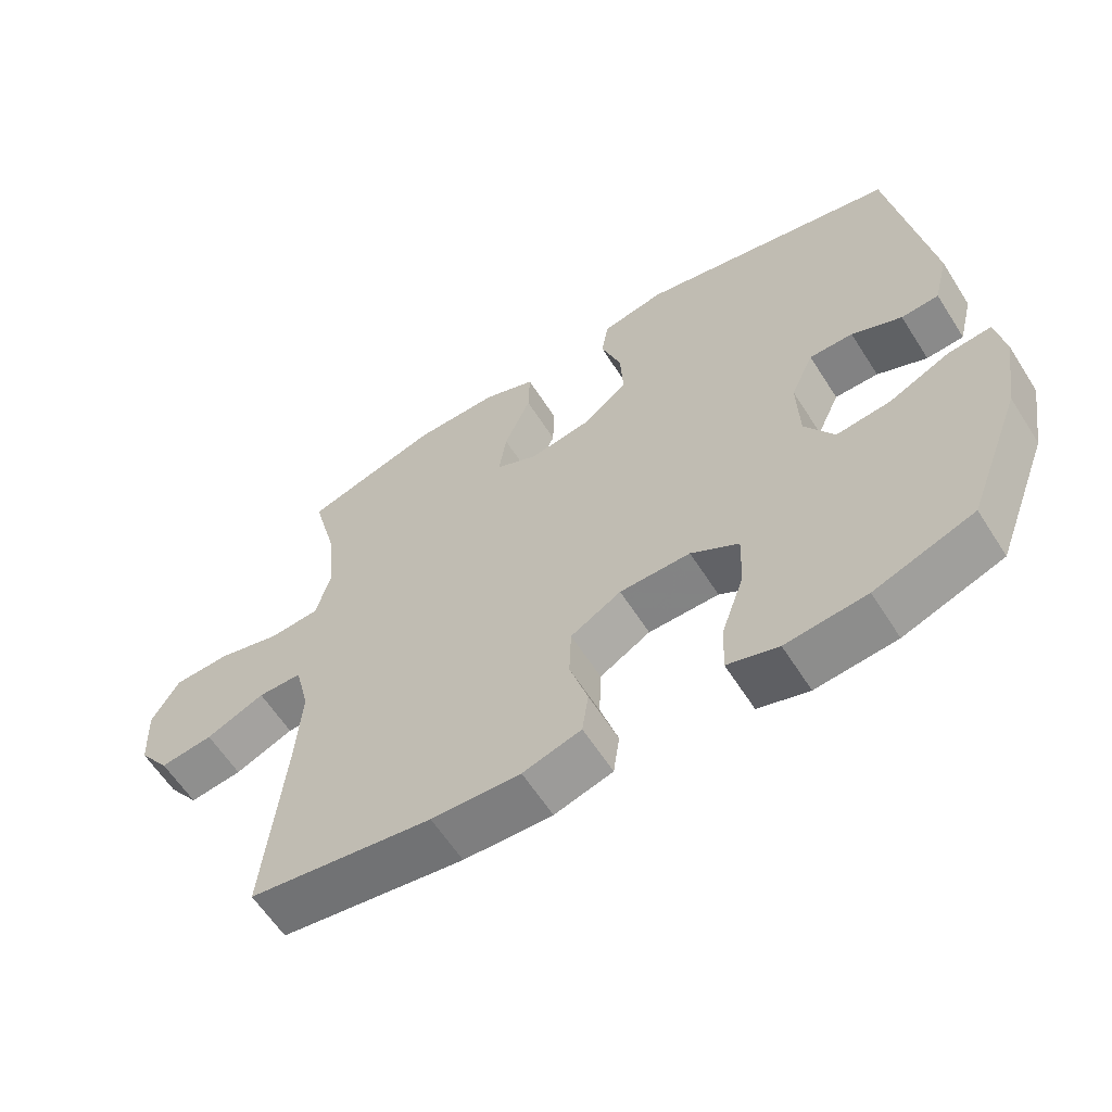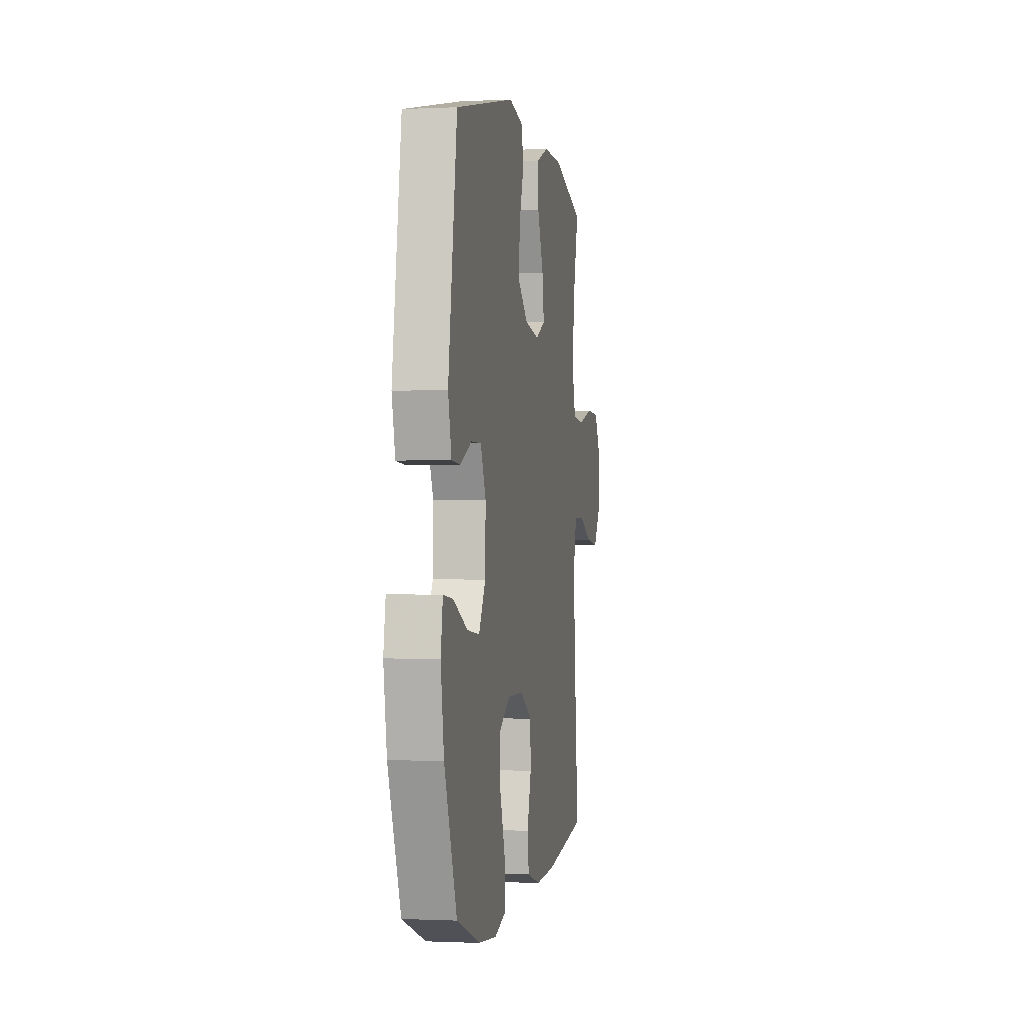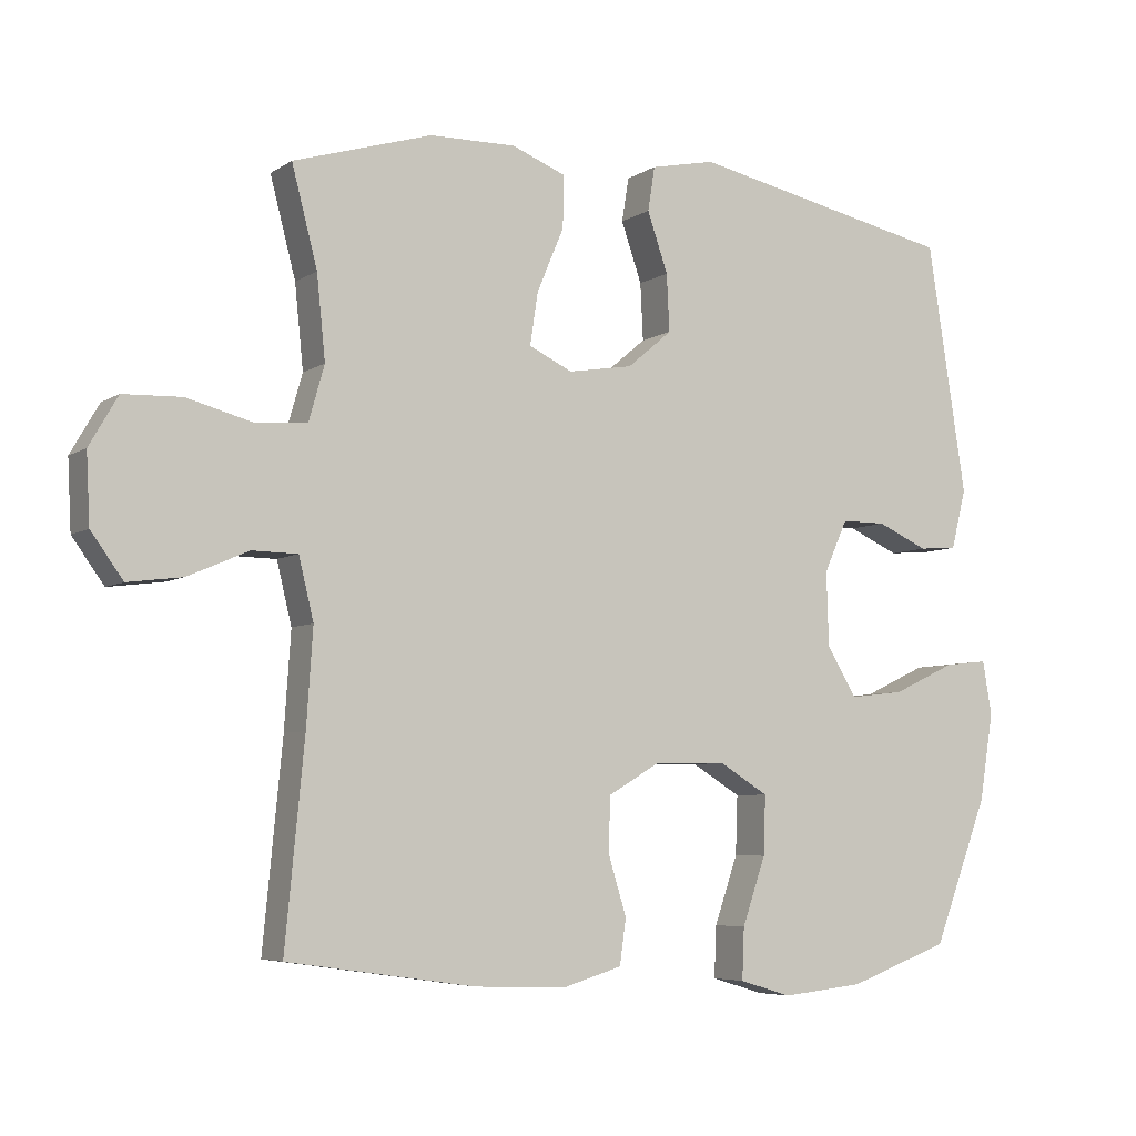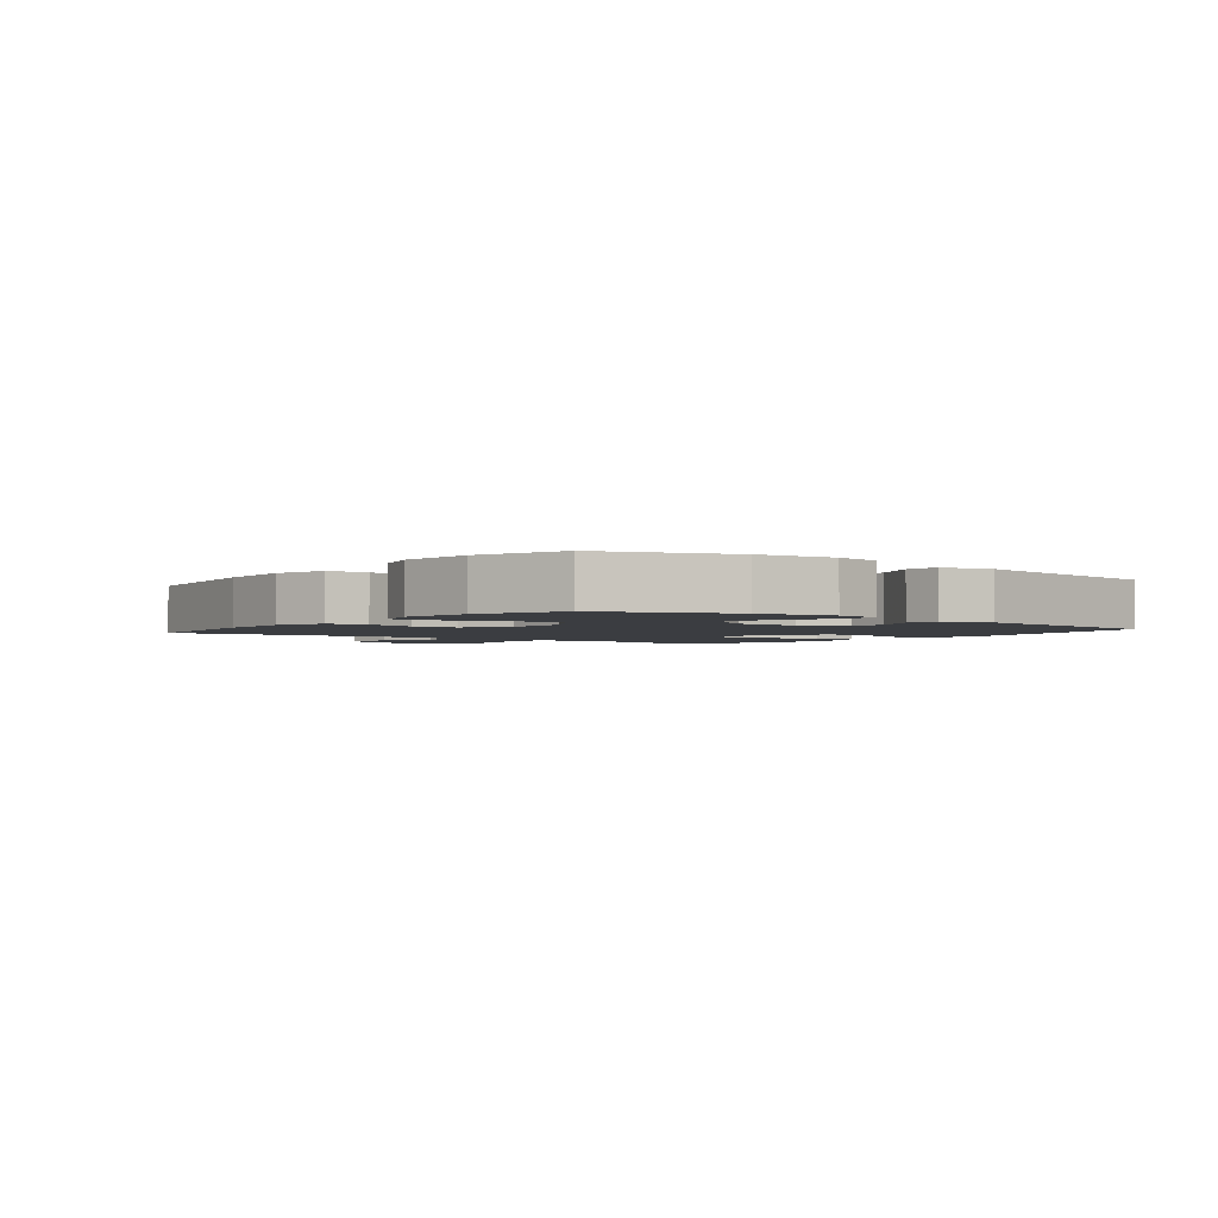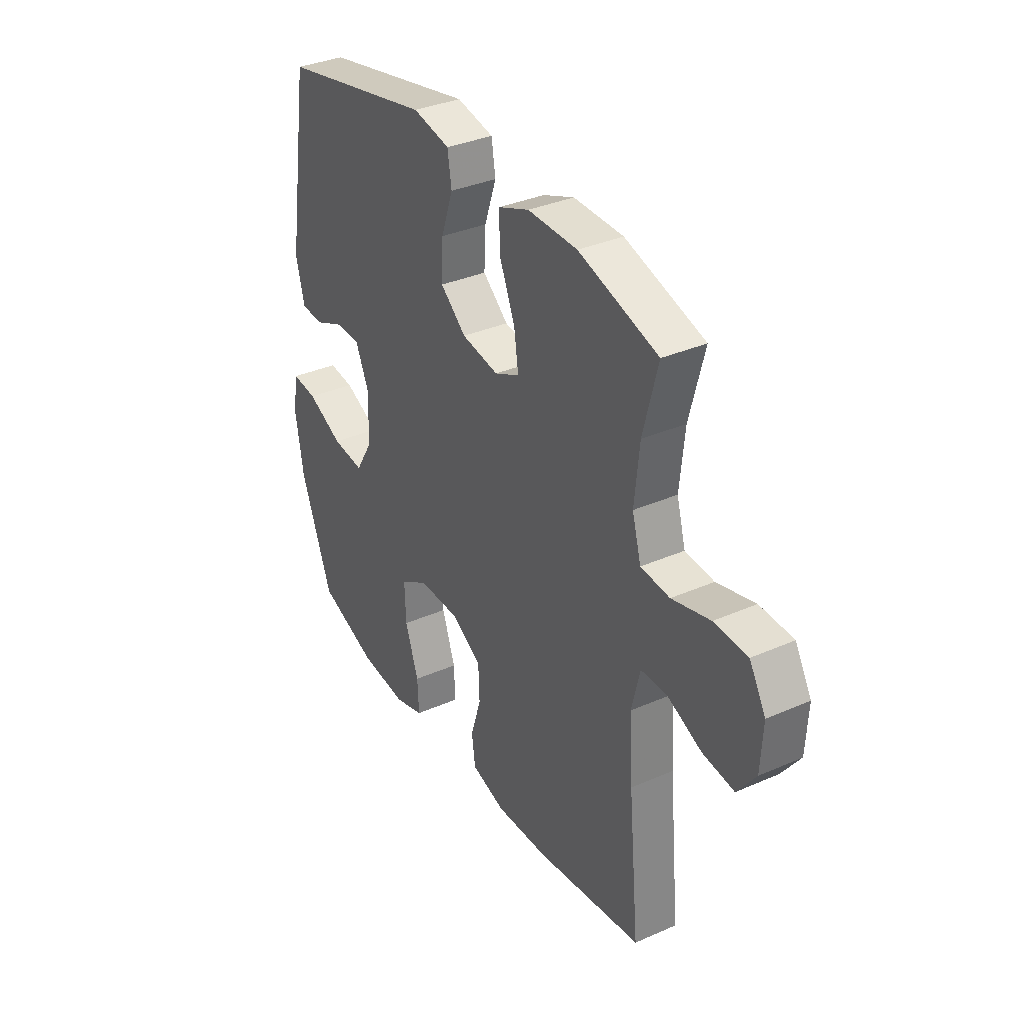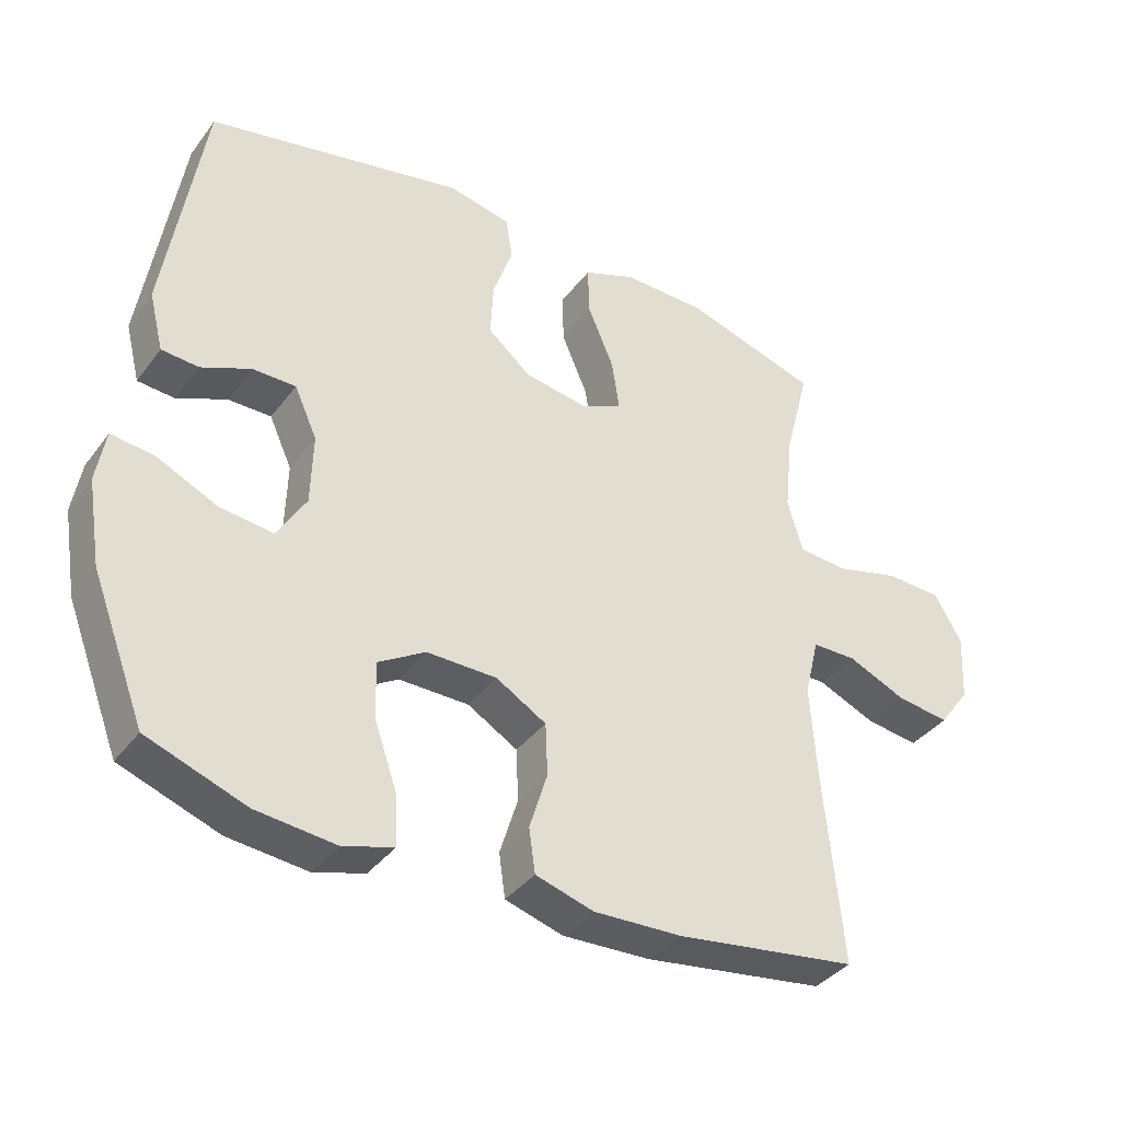
<metadata>
{"format":"obj","ext":"obj","renderer":"f3d","projection":"perspective","resolution":1024,"background":"white","views":[{"elev":-60.9,"azim":-147.6,"up":"+Z"},{"elev":-0.6,"azim":-79.9,"up":"+Z"},{"elev":-5.8,"azim":150.8,"up":"+Z"},{"elev":-2.4,"azim":-128.2,"up":"+Y"},{"elev":34.8,"azim":59.6,"up":"+Z"},{"elev":-37.7,"azim":-32.4,"up":"+Z"}]}
</metadata>
<code>
v -0.5 0.07 0.5
v -0.125 0.07 0.579
v -0.034 0.07 0.56
v -0.024 0.07 0.498
v -0.053 0.07 0.414
v -0.057 0.07 0.334
v 0.006 0.07 0.281
v 0.097 0.07 0.266
v 0.158 0.07 0.295
v 0.147 0.07 0.368
v 0.109 0.07 0.458
v 0.107 0.07 0.531
v 0.183 0.07 0.561
v 0.305 0.07 0.559
v 0.5 0.07 0.5
v 0.464 0.07 0.362
v 0.452 0.07 0.245
v 0.474 0.07 0.168
v 0.545 0.07 0.162
v 0.639 0.07 0.187
v 0.721 0.07 0.184
v 0.761 0.07 0.115
v 0.756 0.07 0.018
v 0.711 0.07 -0.044
v 0.634 0.07 -0.034
v 0.549 0.07 0.003
v 0.485 0.07 0.002
v 0.464 0.07 -0.084
v 0.473 0.07 -0.218
v 0.5 0.07 -0.5
v 0.235 0.07 -0.538
v 0.107 0.07 -0.543
v 0.023 0.07 -0.518
v 0.014 0.07 -0.454
v 0.04 0.07 -0.37
v 0.037 0.07 -0.294
v -0.036 0.07 -0.251
v -0.138 0.07 -0.25
v -0.207 0.07 -0.292
v -0.204 0.07 -0.375
v -0.171 0.07 -0.47
v -0.168 0.07 -0.542
v -0.241 0.07 -0.564
v -0.357 0.07 -0.552
v -0.5 0.07 -0.5
v -0.578 0.07 -0.297
v -0.598 0.07 -0.174
v -0.585 0.07 -0.098
v -0.523 0.07 -0.105
v -0.435 0.07 -0.146
v -0.357 0.07 -0.155
v -0.315 0.07 -0.085
v -0.312 0.07 0.019
v -0.345 0.07 0.092
v -0.408 0.07 0.092
v -0.48 0.07 0.06
v -0.534 0.07 0.064
v -0.555 0.07 0.148
v -0.5 0 0.5
v -0.125 0 0.579
v -0.034 0 0.56
v -0.024 0 0.498
v -0.053 0 0.414
v -0.057 0 0.334
v 0.006 0 0.281
v 0.097 0 0.266
v 0.158 0 0.295
v 0.147 0 0.368
v 0.109 0 0.458
v 0.107 0 0.531
v 0.183 0 0.561
v 0.305 0 0.559
v 0.5 0 0.5
v 0.464 0 0.362
v 0.452 0 0.245
v 0.474 0 0.168
v 0.545 0 0.162
v 0.639 0 0.187
v 0.721 0 0.184
v 0.761 0 0.115
v 0.756 0 0.018
v 0.711 0 -0.044
v 0.634 0 -0.034
v 0.549 0 0.003
v 0.485 0 0.002
v 0.464 0 -0.084
v 0.473 0 -0.218
v 0.5 0 -0.5
v 0.235 0 -0.538
v 0.107 0 -0.543
v 0.023 0 -0.518
v 0.014 0 -0.454
v 0.04 0 -0.37
v 0.037 0 -0.294
v -0.036 0 -0.251
v -0.138 0 -0.25
v -0.207 0 -0.292
v -0.204 0 -0.375
v -0.171 0 -0.47
v -0.168 0 -0.542
v -0.241 0 -0.564
v -0.357 0 -0.552
v -0.5 0 -0.5
v -0.578 0 -0.297
v -0.598 0 -0.174
v -0.585 0 -0.098
v -0.523 0 -0.105
v -0.435 0 -0.146
v -0.357 0 -0.155
v -0.315 0 -0.085
v -0.312 0 0.019
v -0.345 0 0.092
v -0.408 0 0.092
v -0.48 0 0.06
v -0.534 0 0.064
v -0.555 0 0.148
f 3 4 5
f 2 3 5
f 1 2 5
f 58 1 5
f 57 58 5
f 56 57 5
f 55 56 5
f 54 55 5 6
f 53 54 6 7
f 52 53 7 8
f 51 52 8 9
f 48 49 50
f 47 48 50
f 46 47 50
f 45 46 50
f 44 45 50
f 43 44 50
f 42 43 50
f 41 42 50
f 40 41 50
f 39 40 50 51
f 38 39 51 9
f 33 34 35
f 32 33 35
f 31 32 35
f 30 31 35
f 29 30 35
f 28 29 35 36
f 27 28 36 37
f 24 25 26
f 23 24 26
f 22 23 26
f 21 22 26
f 20 21 26
f 19 20 26
f 18 19 26 27
f 37 38 9
f 27 37 9
f 18 27 9
f 17 18 9
f 14 15 16
f 13 14 16
f 12 13 16
f 11 12 16
f 10 11 16
f 9 10 16 17
f 63 62 61
f 63 61 60
f 63 60 59
f 63 59 116
f 63 116 115
f 63 115 114
f 63 114 113
f 64 63 113 112
f 65 64 112 111
f 66 65 111 110
f 67 66 110 109
f 108 107 106
f 108 106 105
f 108 105 104
f 108 104 103
f 108 103 102
f 108 102 101
f 108 101 100
f 108 100 99
f 108 99 98
f 109 108 98 97
f 67 109 97 96
f 93 92 91
f 93 91 90
f 93 90 89
f 93 89 88
f 93 88 87
f 94 93 87 86
f 95 94 86 85
f 84 83 82
f 84 82 81
f 84 81 80
f 84 80 79
f 84 79 78
f 84 78 77
f 85 84 77 76
f 67 96 95
f 67 95 85
f 67 85 76
f 67 76 75
f 74 73 72
f 74 72 71
f 74 71 70
f 74 70 69
f 74 69 68
f 75 74 68 67
f 1 59 60 2
f 2 60 61 3
f 3 61 62 4
f 4 62 63 5
f 5 63 64 6
f 6 64 65 7
f 7 65 66 8
f 8 66 67 9
f 9 67 68 10
f 10 68 69 11
f 11 69 70 12
f 12 70 71 13
f 13 71 72 14
f 14 72 73 15
f 15 73 74 16
f 16 74 75 17
f 17 75 76 18
f 18 76 77 19
f 19 77 78 20
f 20 78 79 21
f 21 79 80 22
f 22 80 81 23
f 23 81 82 24
f 24 82 83 25
f 25 83 84 26
f 26 84 85 27
f 27 85 86 28
f 28 86 87 29
f 29 87 88 30
f 30 88 89 31
f 31 89 90 32
f 32 90 91 33
f 33 91 92 34
f 34 92 93 35
f 35 93 94 36
f 36 94 95 37
f 37 95 96 38
f 38 96 97 39
f 39 97 98 40
f 40 98 99 41
f 41 99 100 42
f 42 100 101 43
f 43 101 102 44
f 44 102 103 45
f 45 103 104 46
f 46 104 105 47
f 47 105 106 48
f 48 106 107 49
f 49 107 108 50
f 50 108 109 51
f 51 109 110 52
f 52 110 111 53
f 53 111 112 54
f 54 112 113 55
f 55 113 114 56
f 56 114 115 57
f 57 115 116 58
f 58 116 59 1

</code>
